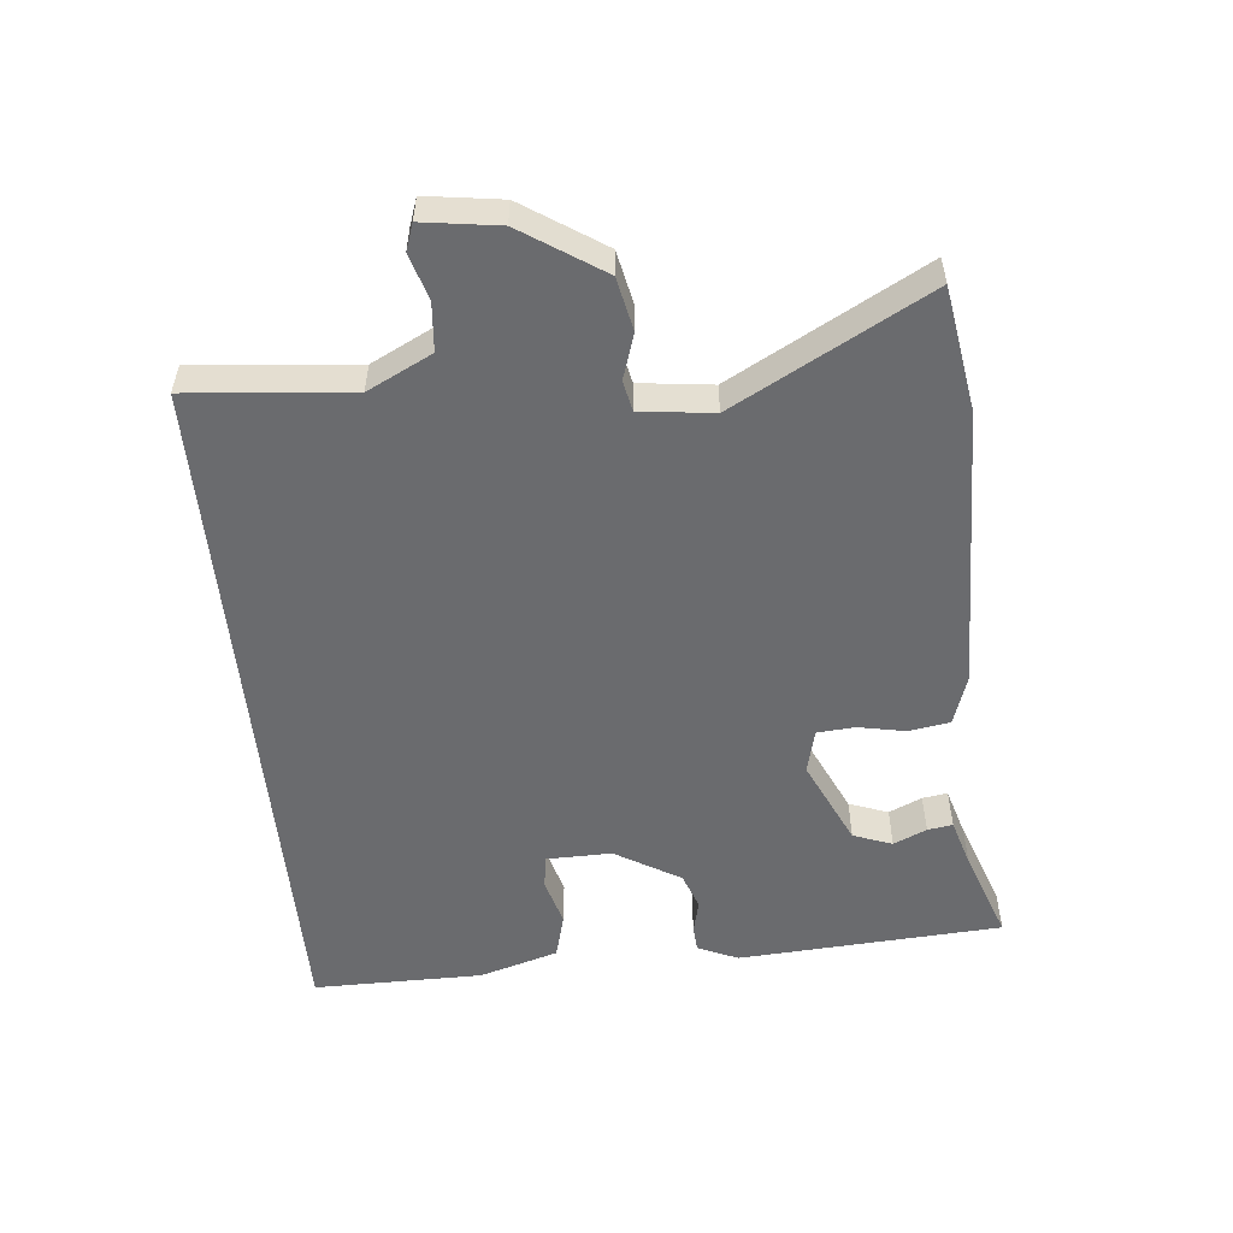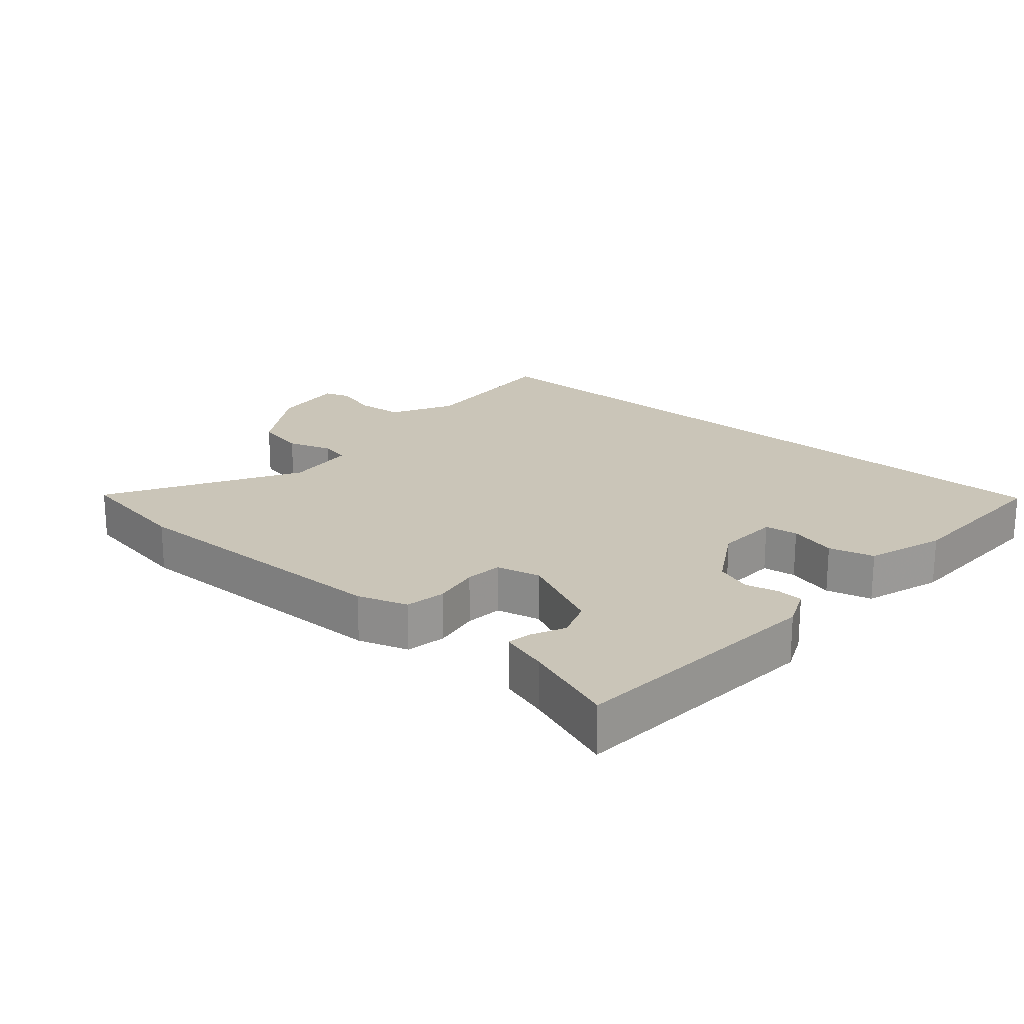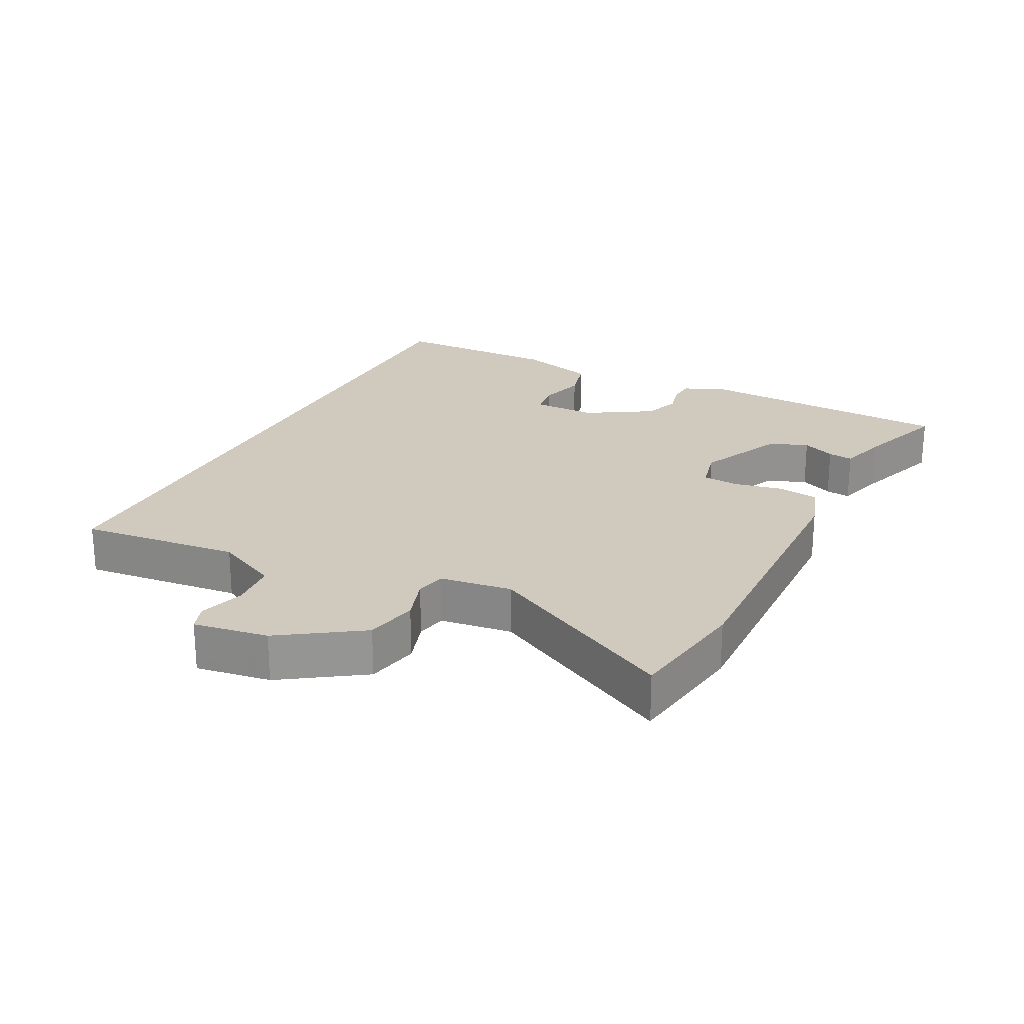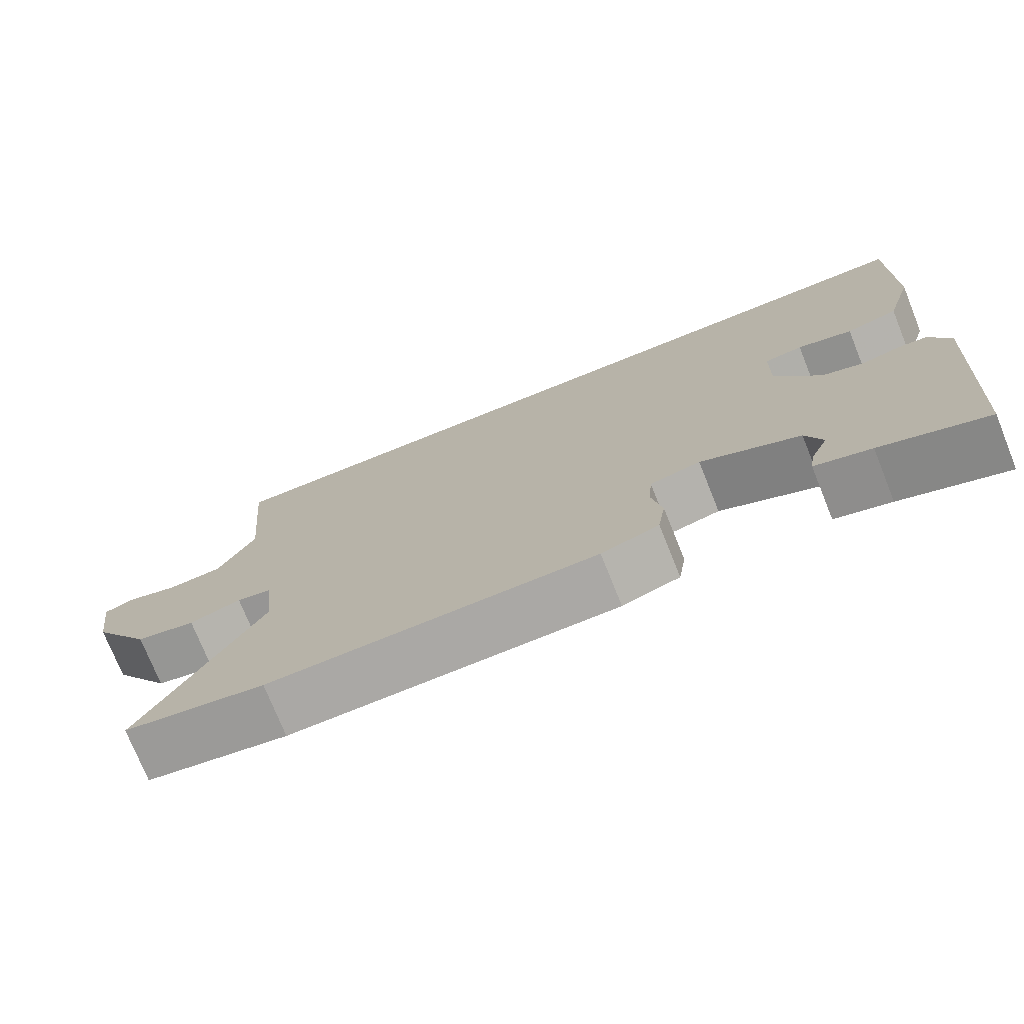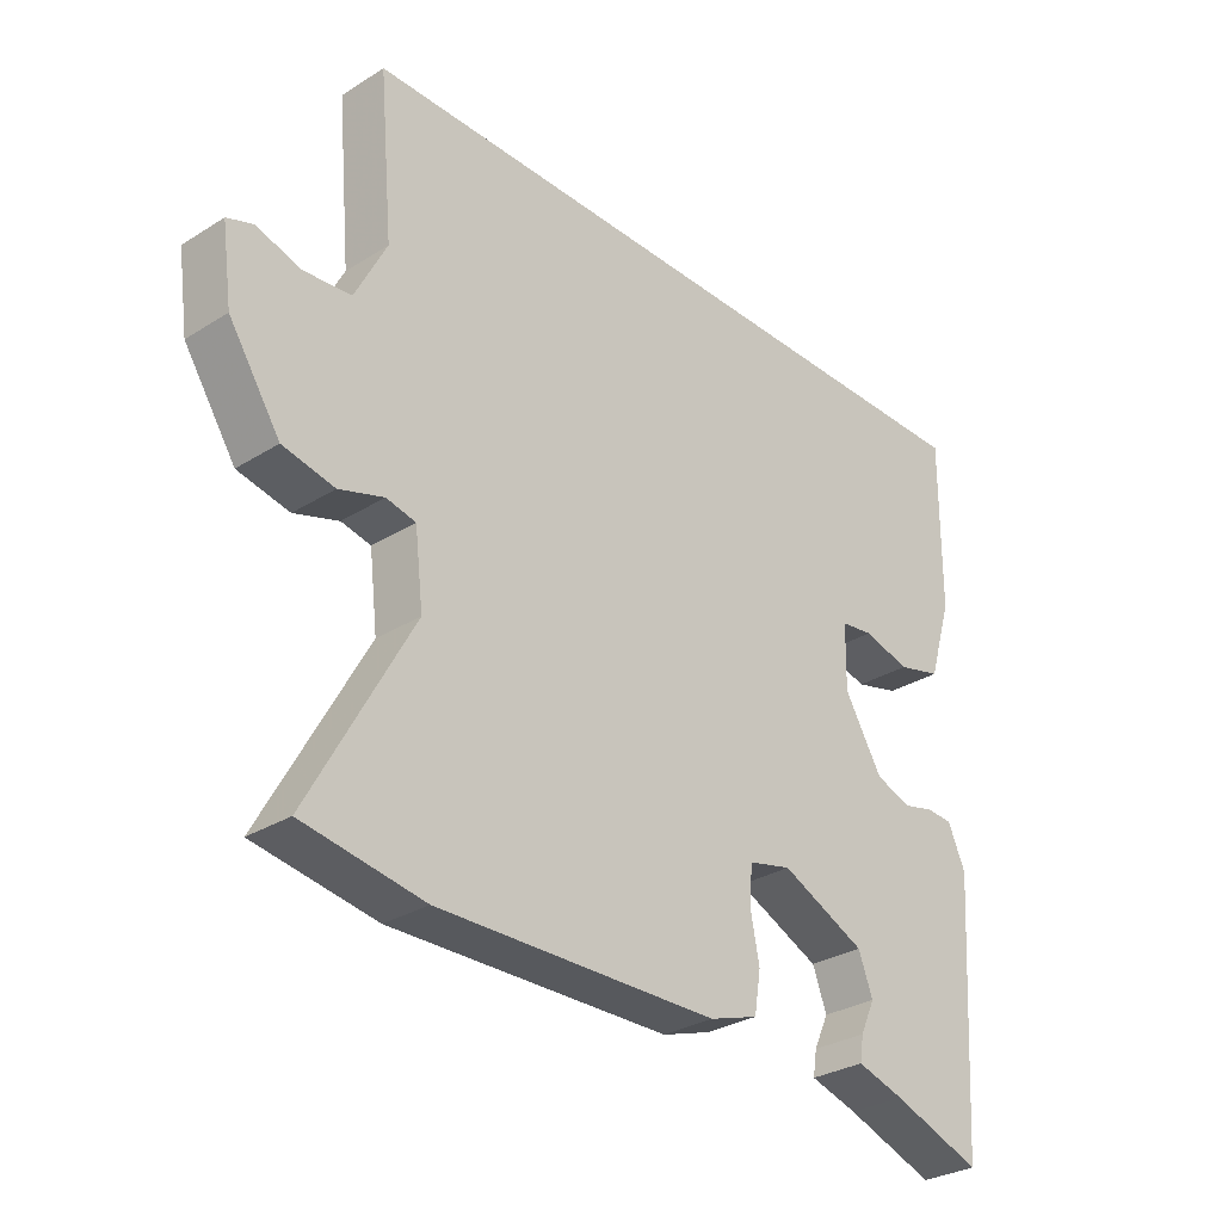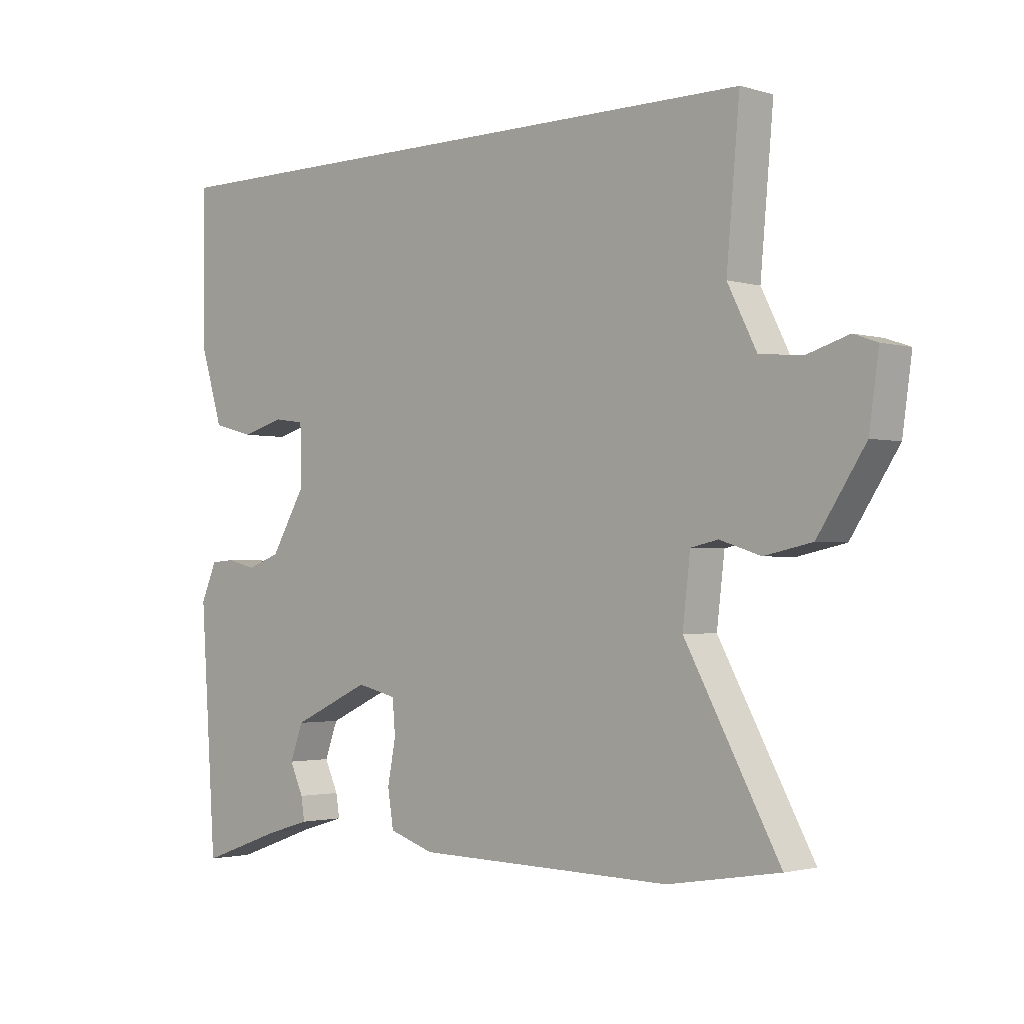
<metadata>
{"format":"obj","ext":"obj","renderer":"f3d","projection":"perspective","resolution":1024,"background":"white","views":[{"elev":-53.4,"azim":95.4,"up":"+Y"},{"elev":20.3,"azim":-138.5,"up":"+Y"},{"elev":23.0,"azim":116.4,"up":"+Y"},{"elev":-74.7,"azim":-158.1,"up":"+Z"},{"elev":-30.2,"azim":132.2,"up":"+Z"},{"elev":-1.9,"azim":43.7,"up":"+Z"}]}
</metadata>
<code>
v 0.55 0.07 0.5
v 0.528 0.07 0.256
v 0.577 0.07 0.159
v 0.65 0.07 0.153
v 0.719 0.07 0.174
v 0.759 0.07 0.16
v 0.743 0.07 0.046
v 0.663 0.07 -0.076
v 0.583 0.07 -0.093
v 0.514 0.07 -0.071
v 0.468 0.07 -0.081
v 0.455 0.07 -0.191
v 0.614 0.07 -0.481
v 0.427 0.07 -0.512
v -0.007 0.07 -0.505
v -0.083 0.07 -0.48
v -0.093 0.07 -0.418
v -0.079 0.07 -0.346
v -0.084 0.07 -0.289
v -0.151 0.07 -0.273
v -0.283 0.07 -0.334
v -0.305 0.07 -0.393
v -0.282 0.07 -0.443
v -0.276 0.07 -0.481
v -0.35 0.07 -0.503
v -0.49 0.07 -0.553
v -0.517 0.07 -0.153
v -0.49 0.07 -0.092
v -0.45 0.07 -0.089
v -0.4 0.07 -0.101
v -0.344 0.07 -0.081
v -0.285 0.07 0.018
v -0.287 0.07 0.117
v -0.338 0.07 0.124
v -0.411 0.07 0.104
v -0.48 0.07 0.122
v -0.517 0.07 0.242
v -0.519 0.07 0.5
v 0.55 0 0.5
v 0.528 0 0.256
v 0.577 0 0.159
v 0.65 0 0.153
v 0.719 0 0.174
v 0.759 0 0.16
v 0.743 0 0.046
v 0.663 0 -0.076
v 0.583 0 -0.093
v 0.514 0 -0.071
v 0.468 0 -0.081
v 0.455 0 -0.191
v 0.614 0 -0.481
v 0.427 0 -0.512
v -0.007 0 -0.505
v -0.083 0 -0.48
v -0.093 0 -0.418
v -0.079 0 -0.346
v -0.084 0 -0.289
v -0.151 0 -0.273
v -0.283 0 -0.334
v -0.305 0 -0.393
v -0.282 0 -0.443
v -0.276 0 -0.481
v -0.35 0 -0.503
v -0.49 0 -0.553
v -0.517 0 -0.153
v -0.49 0 -0.092
v -0.45 0 -0.089
v -0.4 0 -0.101
v -0.344 0 -0.081
v -0.285 0 0.018
v -0.287 0 0.117
v -0.338 0 0.124
v -0.411 0 0.104
v -0.48 0 0.122
v -0.517 0 0.242
v -0.519 0 0.5
f 37 38 1 2
f 34 35 36 37
f 33 34 37 2
f 32 33 2 3
f 31 32 3 4
f 30 31 4
f 27 28 29 30
f 25 26 27 30
f 22 23 24 25
f 21 22 25 30
f 20 21 30 4
f 15 16 17 18
f 15 18 19
f 12 13 14 15
f 11 12 15 19
f 7 8 9 10
f 7 10 11
f 7 11 19 20
f 6 7 20
f 4 5 6 20
f 40 39 76 75
f 75 74 73 72
f 40 75 72 71
f 41 40 71 70
f 42 41 70 69
f 42 69 68
f 68 67 66 65
f 68 65 64 63
f 63 62 61 60
f 68 63 60 59
f 42 68 59 58
f 56 55 54 53
f 57 56 53
f 53 52 51 50
f 57 53 50 49
f 48 47 46 45
f 49 48 45
f 58 57 49 45
f 58 45 44
f 58 44 43 42
f 1 39 40 2
f 2 40 41 3
f 3 41 42 4
f 4 42 43 5
f 5 43 44 6
f 6 44 45 7
f 7 45 46 8
f 8 46 47 9
f 9 47 48 10
f 10 48 49 11
f 11 49 50 12
f 12 50 51 13
f 13 51 52 14
f 14 52 53 15
f 15 53 54 16
f 16 54 55 17
f 17 55 56 18
f 18 56 57 19
f 19 57 58 20
f 20 58 59 21
f 21 59 60 22
f 22 60 61 23
f 23 61 62 24
f 24 62 63 25
f 25 63 64 26
f 26 64 65 27
f 27 65 66 28
f 28 66 67 29
f 29 67 68 30
f 30 68 69 31
f 31 69 70 32
f 32 70 71 33
f 33 71 72 34
f 34 72 73 35
f 35 73 74 36
f 36 74 75 37
f 37 75 76 38
f 38 76 39 1

</code>
